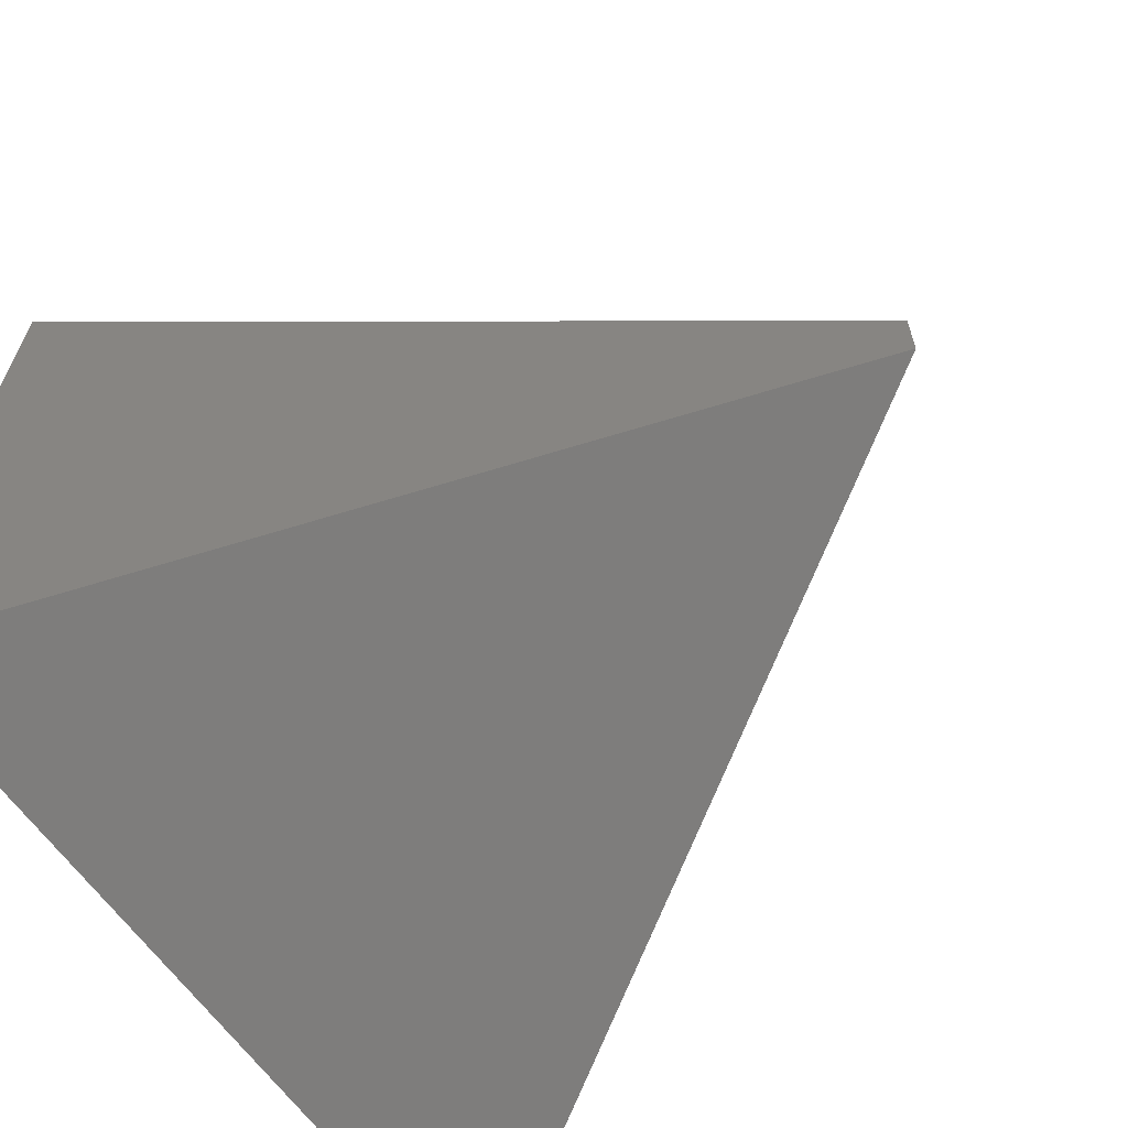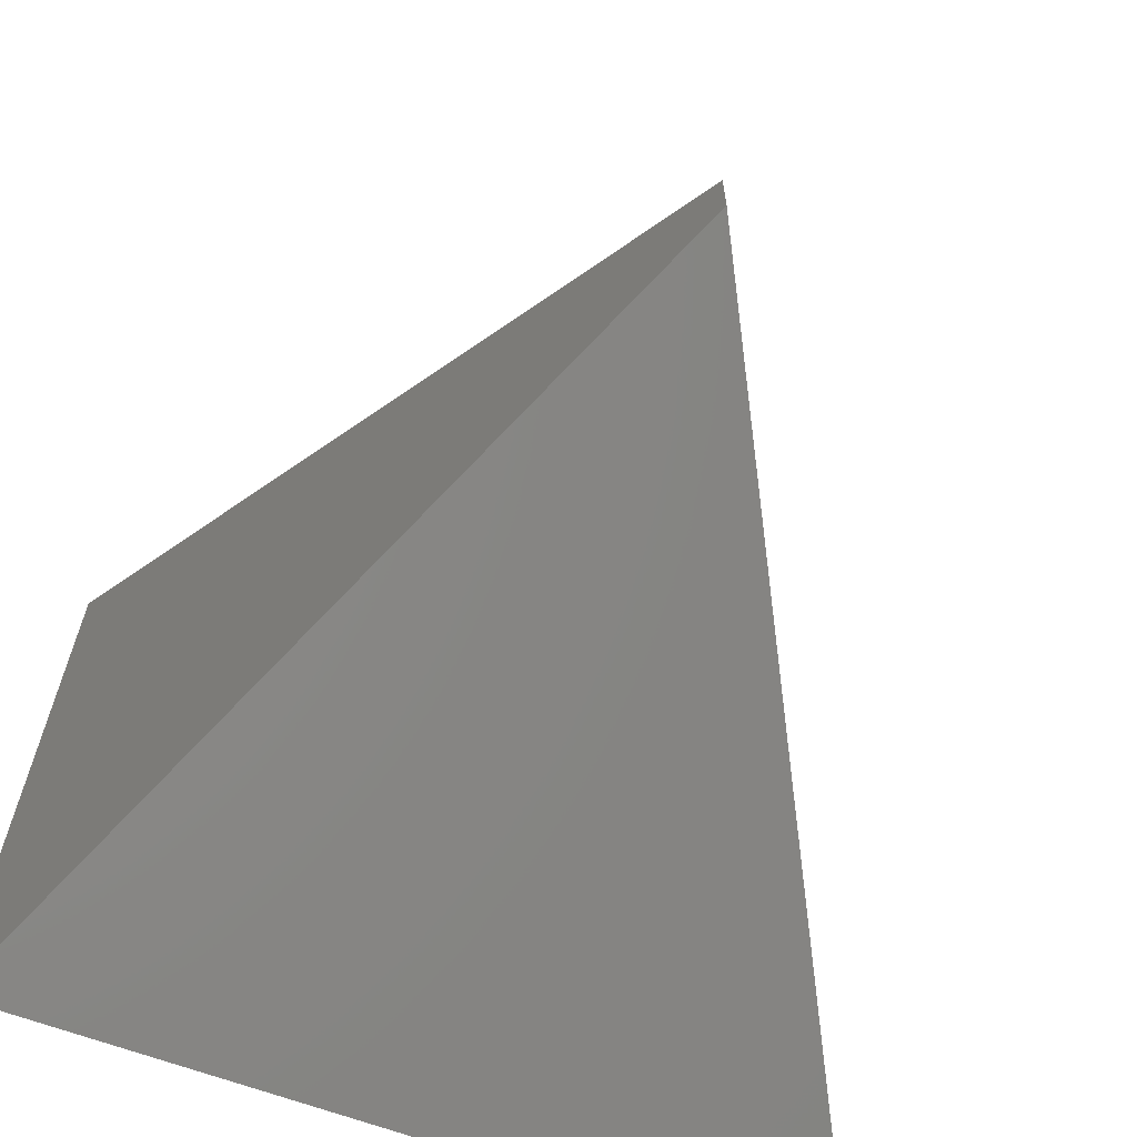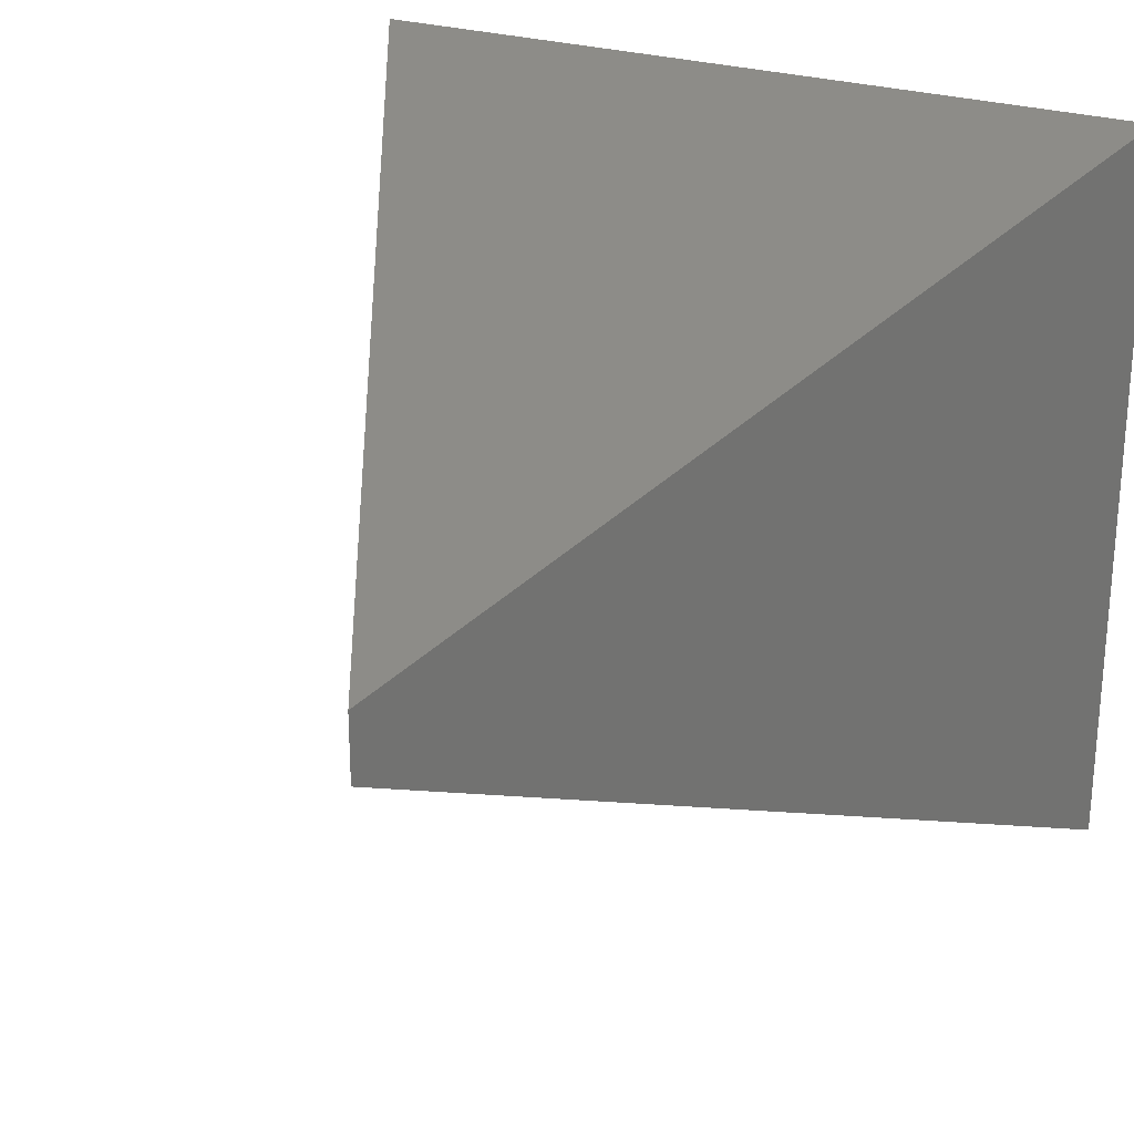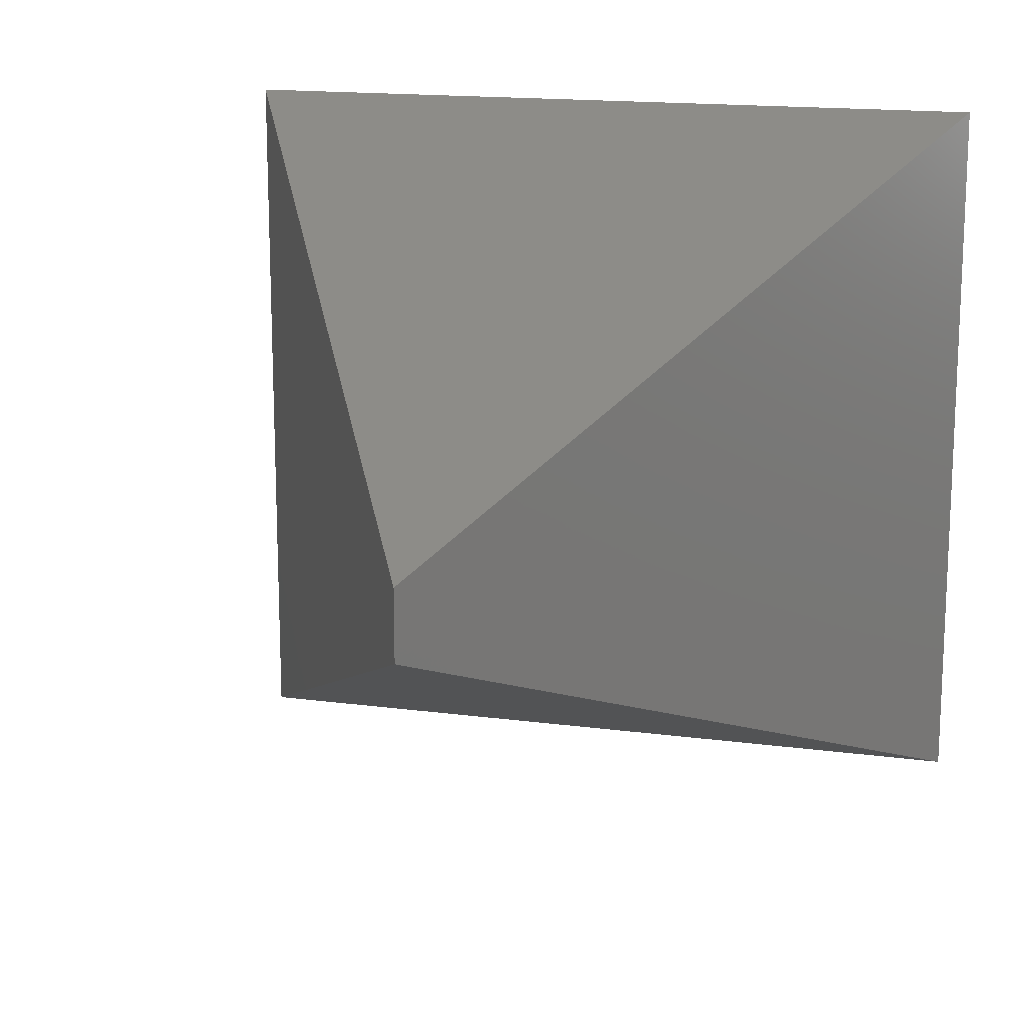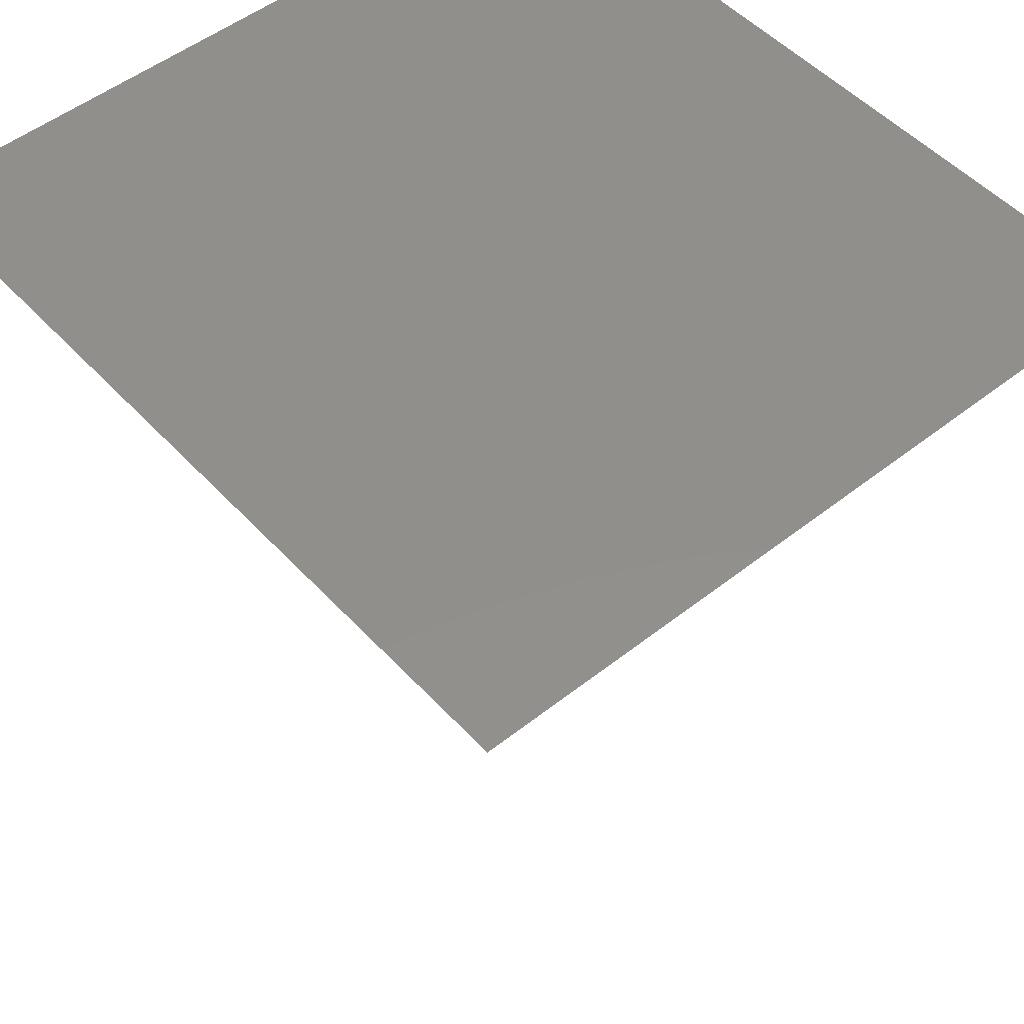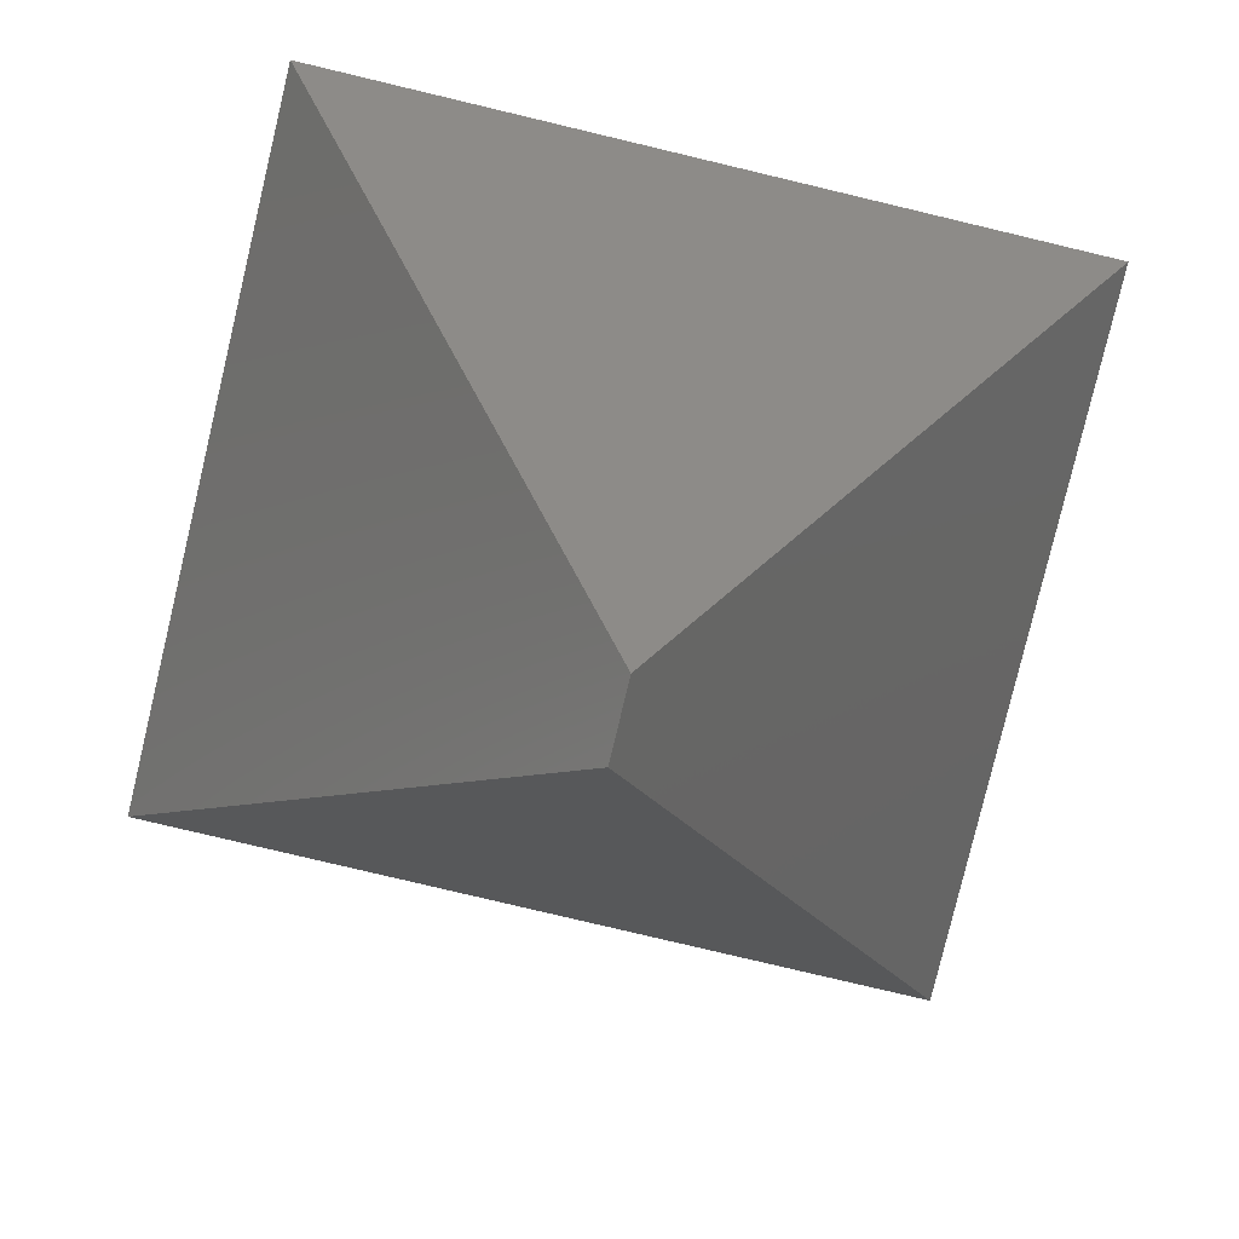
<metadata>
{"format":"stl","ext":"stl","renderer":"f3d","projection":"perspective","resolution":1024,"background":"white","views":[{"elev":-65.0,"azim":-53.9,"up":"+Z"},{"elev":-64.9,"azim":-20.6,"up":"+Z"},{"elev":25.7,"azim":27.4,"up":"+Z"},{"elev":15.8,"azim":15.7,"up":"+Z"},{"elev":50.7,"azim":49.2,"up":"+Y"},{"elev":-79.1,"azim":166.6,"up":"+Y"}]}
</metadata>
<code>
# stl→obj: 6 verts, 8 faces
v 0 0.2842 -0.1255
v -1.434 3 -1.325
v 1.434 3 -1.325
v 1.434 3 1.325
v -1.434 3 1.325
v 0 0.2842 0.1255
f 1 2 3
f 4 5 6
f 3 5 4
f 5 3 2
f 1 5 2
f 5 1 6
f 6 3 4
f 3 6 1

</code>
